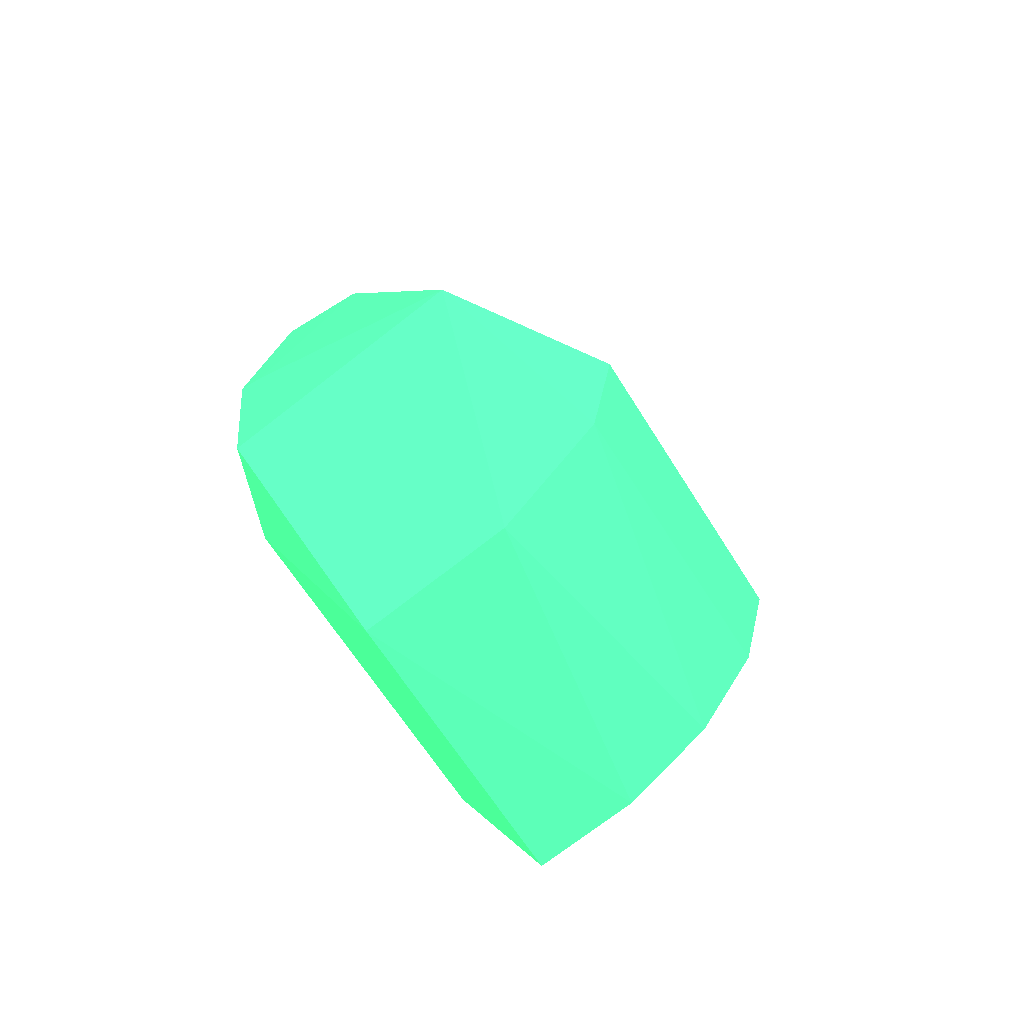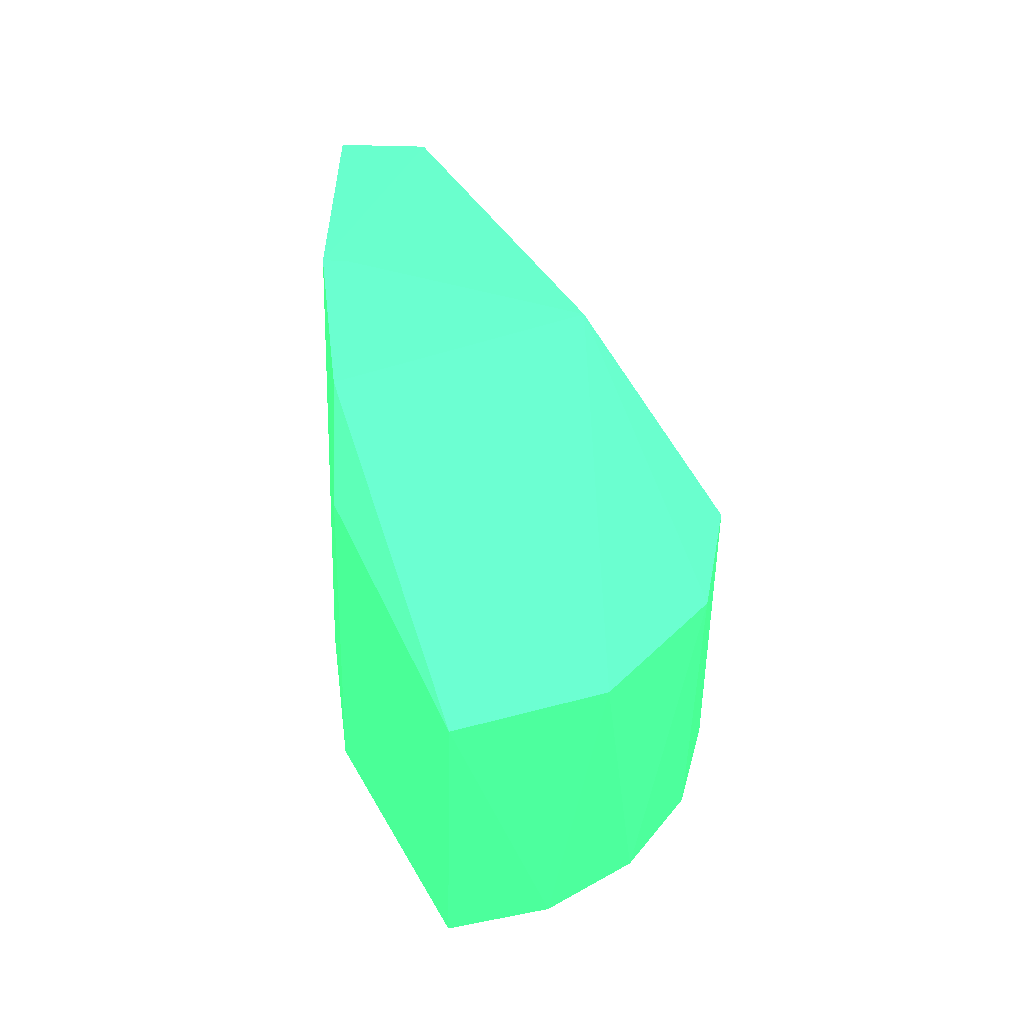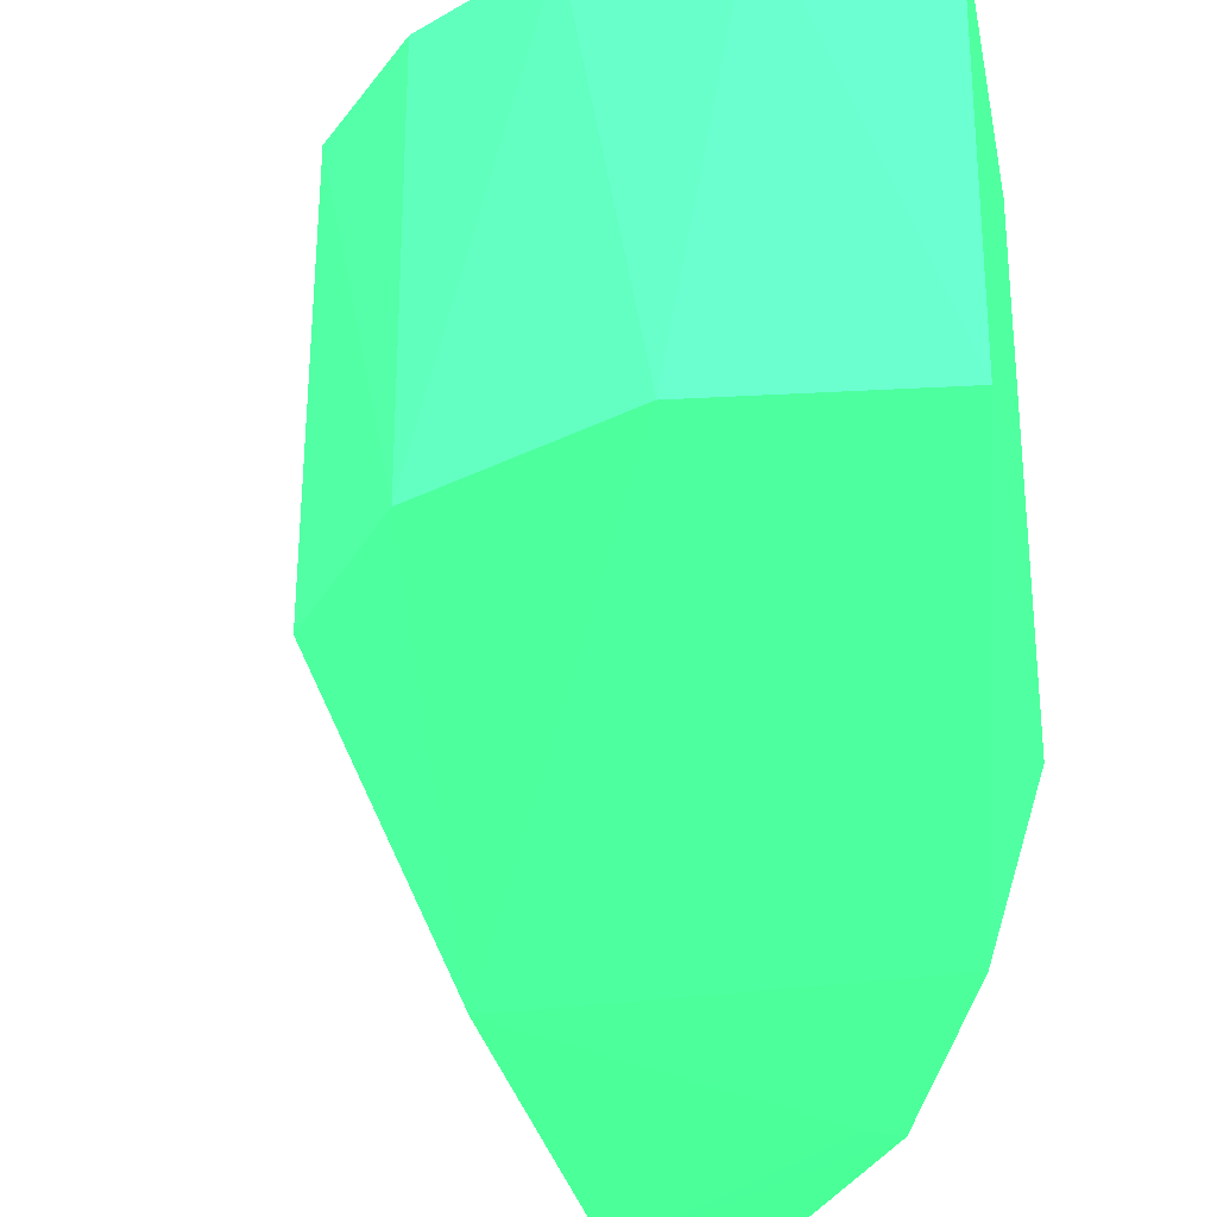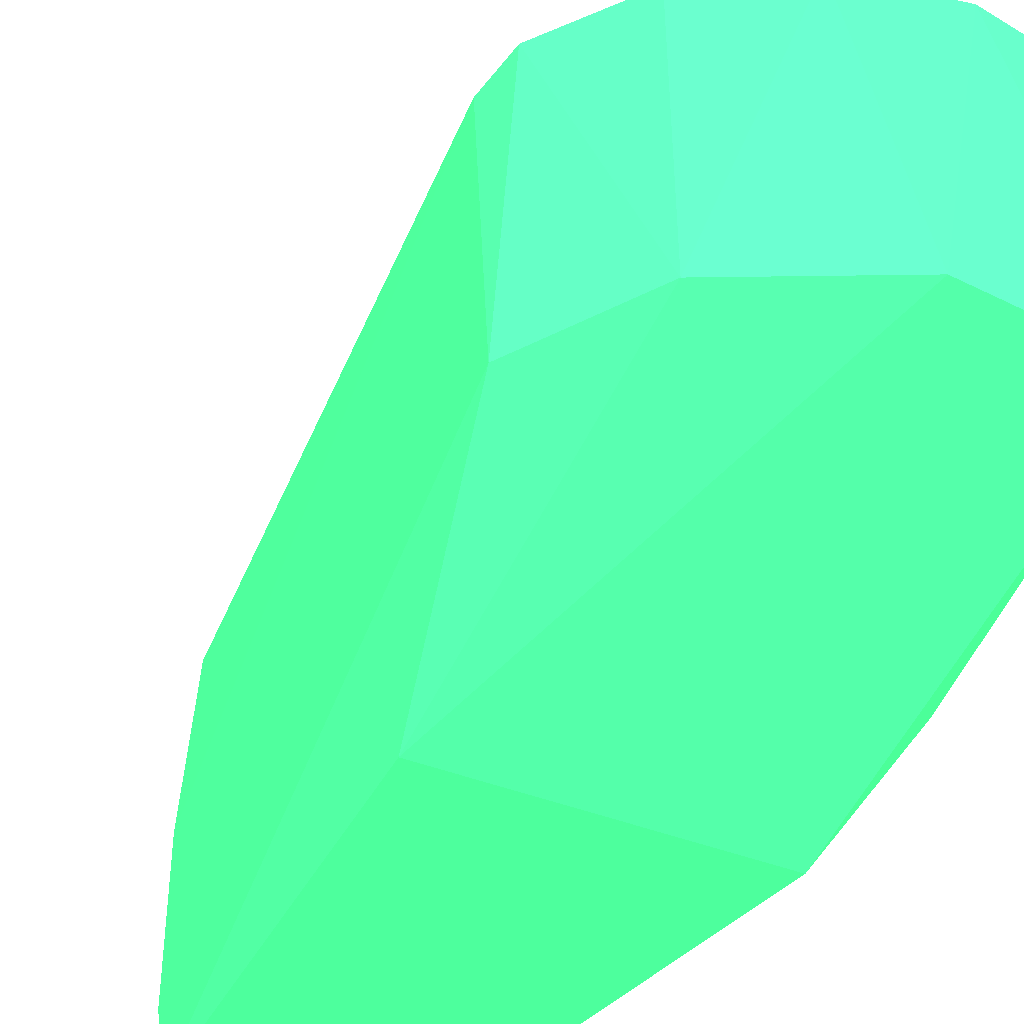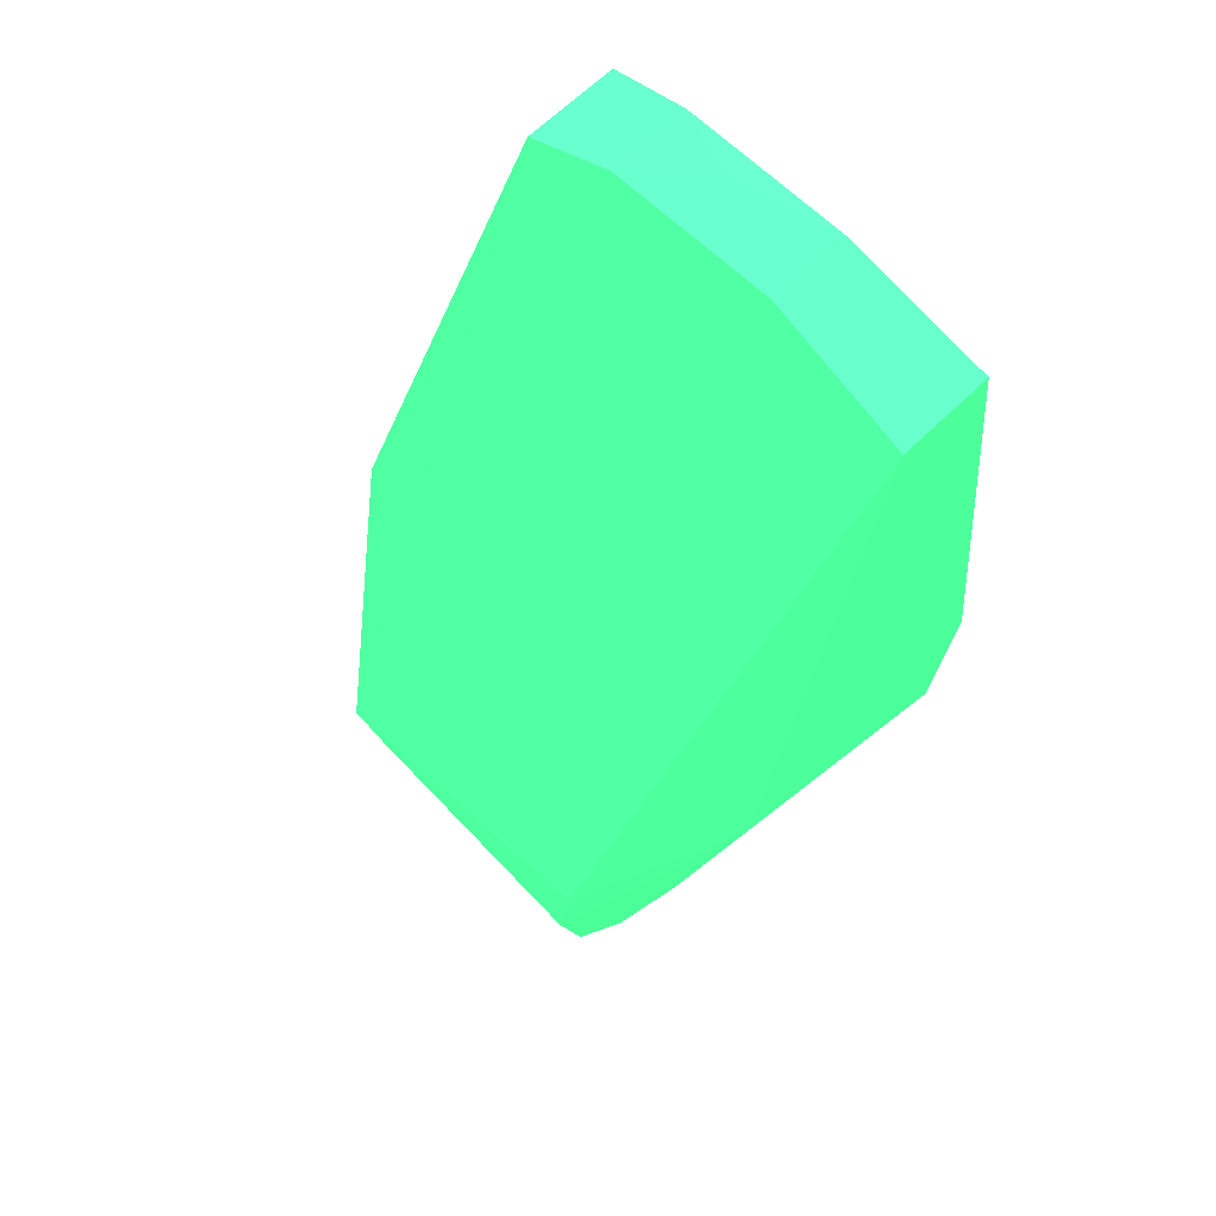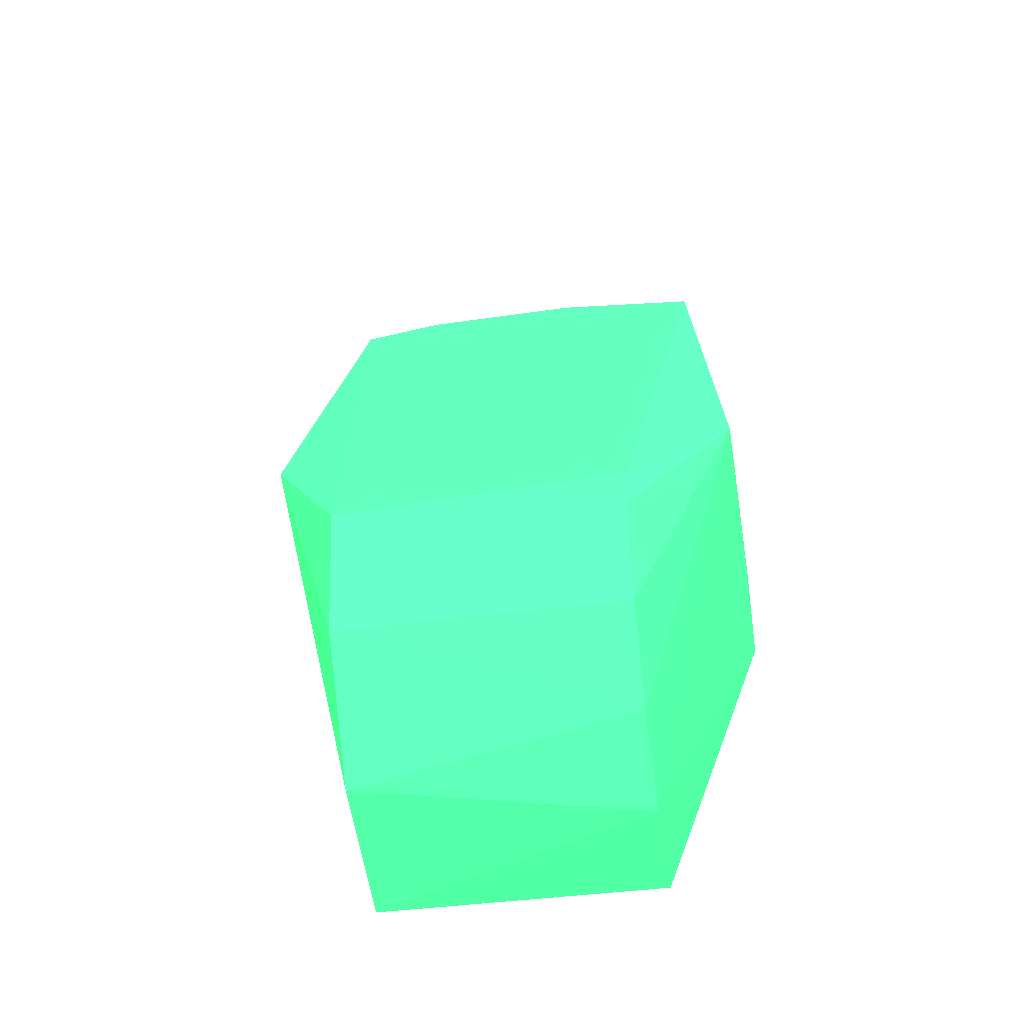
<metadata>
{"format":"obj","ext":"obj","renderer":"f3d","projection":"perspective","resolution":1024,"background":"white","views":[{"elev":-65.4,"azim":32.2,"up":"+Z"},{"elev":-47.8,"azim":-1.4,"up":"+Z"},{"elev":-32.2,"azim":165.1,"up":"+Y"},{"elev":-46.3,"azim":130.9,"up":"+Y"},{"elev":65.1,"azim":135.5,"up":"+Z"},{"elev":-40.9,"azim":99.5,"up":"+Z"}]}
</metadata>
<code>
o geometry_0
v -0.00635 -0.01537 0.004721 0.2196 0.9922 0.4431
v -0.006033 -0.01137 -0.001974 0.2196 0.9922 0.4431
v 0.001238 -0.009016 -0.01774 0.2196 0.9922 0.4431
v 0.01011 -0.009016 -0.01462 0.2196 0.9922 0.4431
v 0.009128 -0.01537 0.01218 0.2196 0.9922 0.4431
v -0.007938 -0.01537 0.01759 0.2196 0.9922 0.4431
v -0.007938 0.01537 0.0127 0.2196 0.9922 0.4431
v -0.006111 0.01137 -0.001717 0.2196 0.9922 0.4431
v 0.001238 0.009016 -0.01774 0.2196 0.9922 0.4431
v 0.007352 0.009016 -0.01618 0.2196 0.9922 0.4431
v 0.01254 0.009016 -0.0126 0.2196 0.9922 0.4431
v 0.01615 -0.009016 -0.007423 0.2196 0.9922 0.4431
v -0.001945 -0.01268 0.03626 0.2196 0.9922 0.4431
v -0.00635 -0.01537 0.01754 0.2196 0.9922 0.4431
v 0.01759 -0.009016 0.0003051 0.2196 0.9922 0.4431
v -0.007938 -0.01269 0.03626 0.2196 0.9922 0.4431
v -0.00635 0.01537 0.004721 0.2196 0.9922 0.4431
v -0.007938 0.01269 0.03626 0.2196 0.9922 0.4431
v -0.001945 0.01268 0.03626 0.2196 0.9922 0.4431
v 0.009274 0.01537 0.01154 0.2196 0.9922 0.4431
v 0.01615 0.009016 -0.007423 0.2196 0.9922 0.4431
v 0.01773 0.009016 -0.001313 0.2196 0.9922 0.4431
v -0.002661 -0.007506 0.03781 0.2196 0.9922 0.4431
v 0.01694 0.009016 0.001797 0.2196 0.9922 0.4431
v -0.007938 -0.007509 0.03781 0.2196 0.9922 0.4431
v -0.007938 0.003174 0.0381 0.2196 0.9922 0.4431
v -0.002792 0.003174 0.0381 0.2196 0.9922 0.4431
v -0.00635 -0.003174 0.0381 0.2196 0.9922 0.4431
f 1 2 3
f 1 3 4
f 1 4 5
f 1 5 14
f 1 14 6
f 1 6 2
f 2 6 7
f 2 7 8
f 2 8 9
f 2 9 3
f 3 9 10
f 3 10 4
f 4 11 12
f 4 12 5
f 4 10 11
f 5 13 14
f 5 12 15
f 5 15 13
f 6 14 13
f 6 13 16
f 6 16 25
f 6 25 26
f 6 26 18
f 6 18 7
f 7 17 8
f 7 18 19
f 7 19 20
f 7 20 17
f 8 17 9
f 9 17 10
f 10 17 20
f 10 20 11
f 11 21 12
f 11 20 21
f 12 21 22
f 12 22 15
f 13 23 16
f 13 15 23
f 15 22 24
f 15 24 23
f 16 23 25
f 18 26 27
f 18 27 19
f 19 27 24
f 19 24 20
f 20 24 22
f 20 22 21
f 23 27 28
f 23 28 25
f 23 24 27
f 25 28 26
f 26 28 27

</code>
